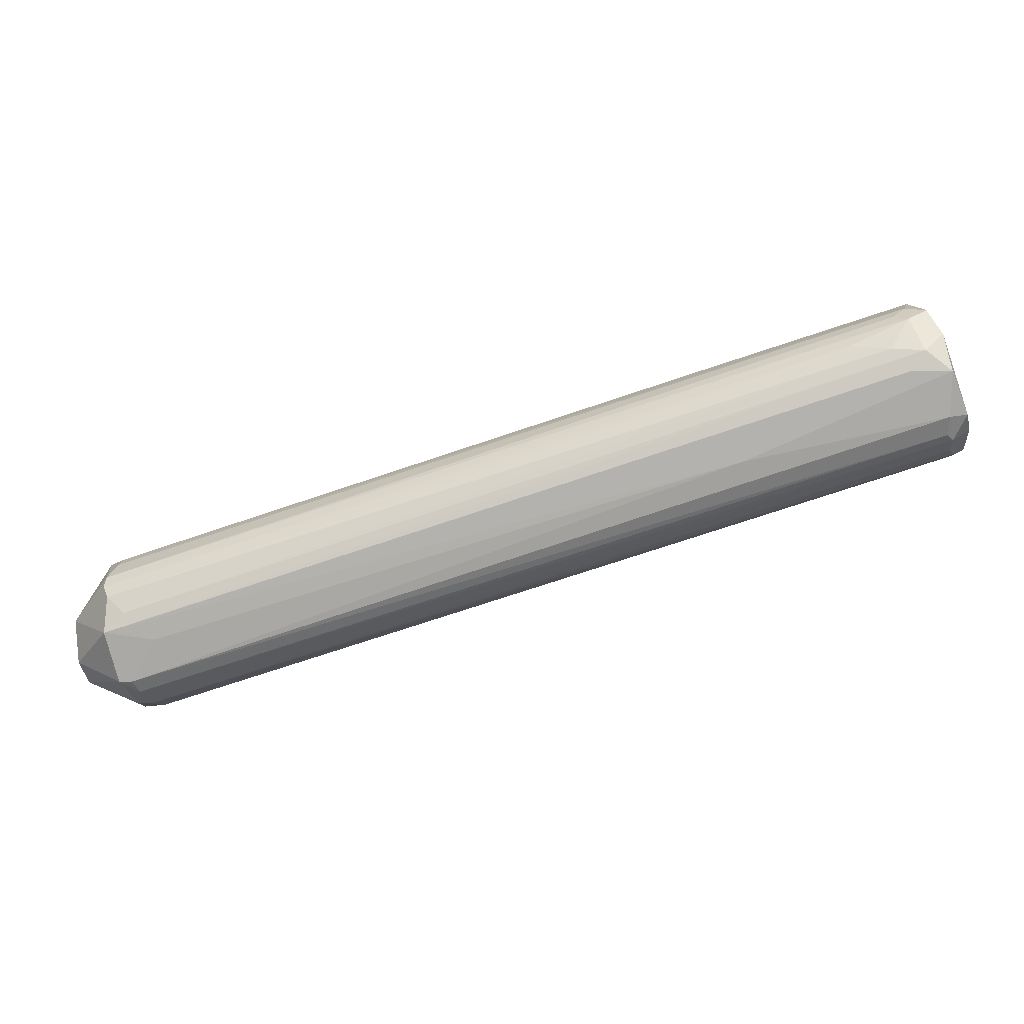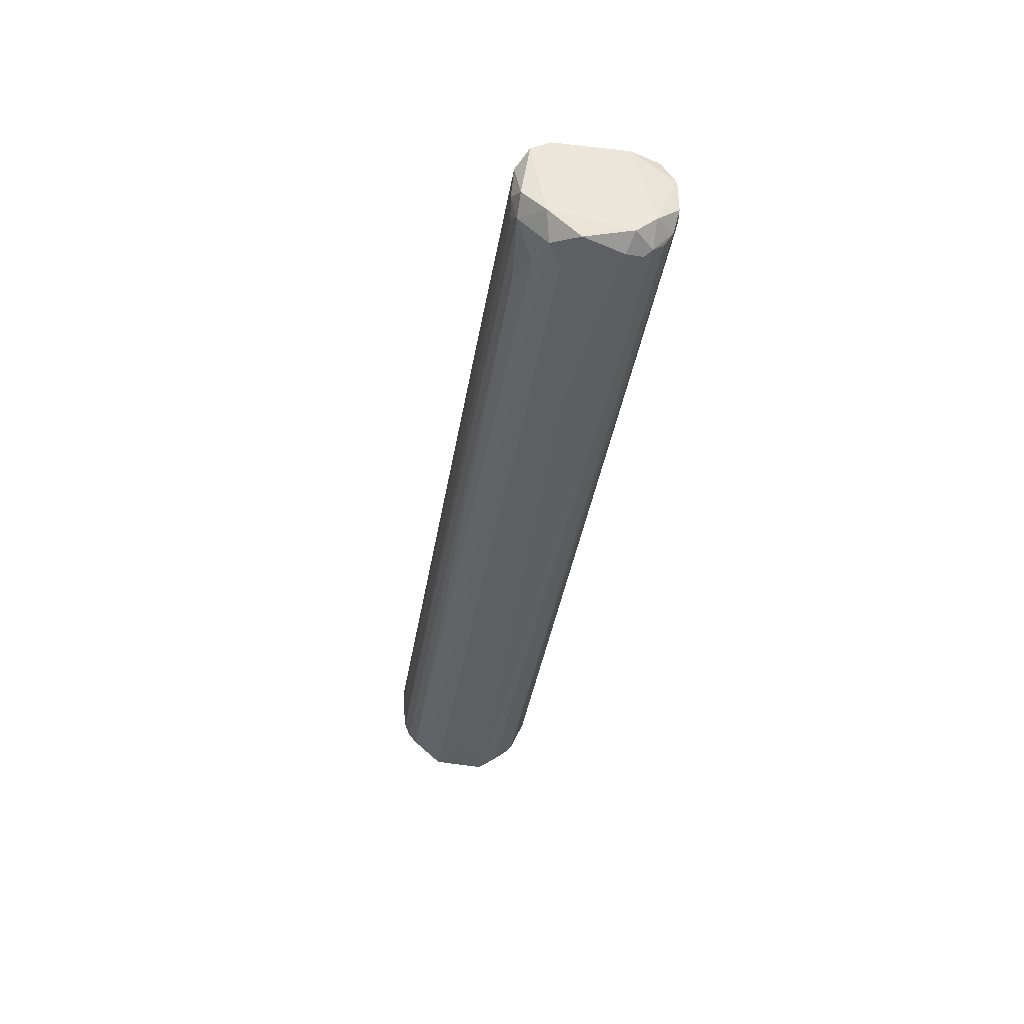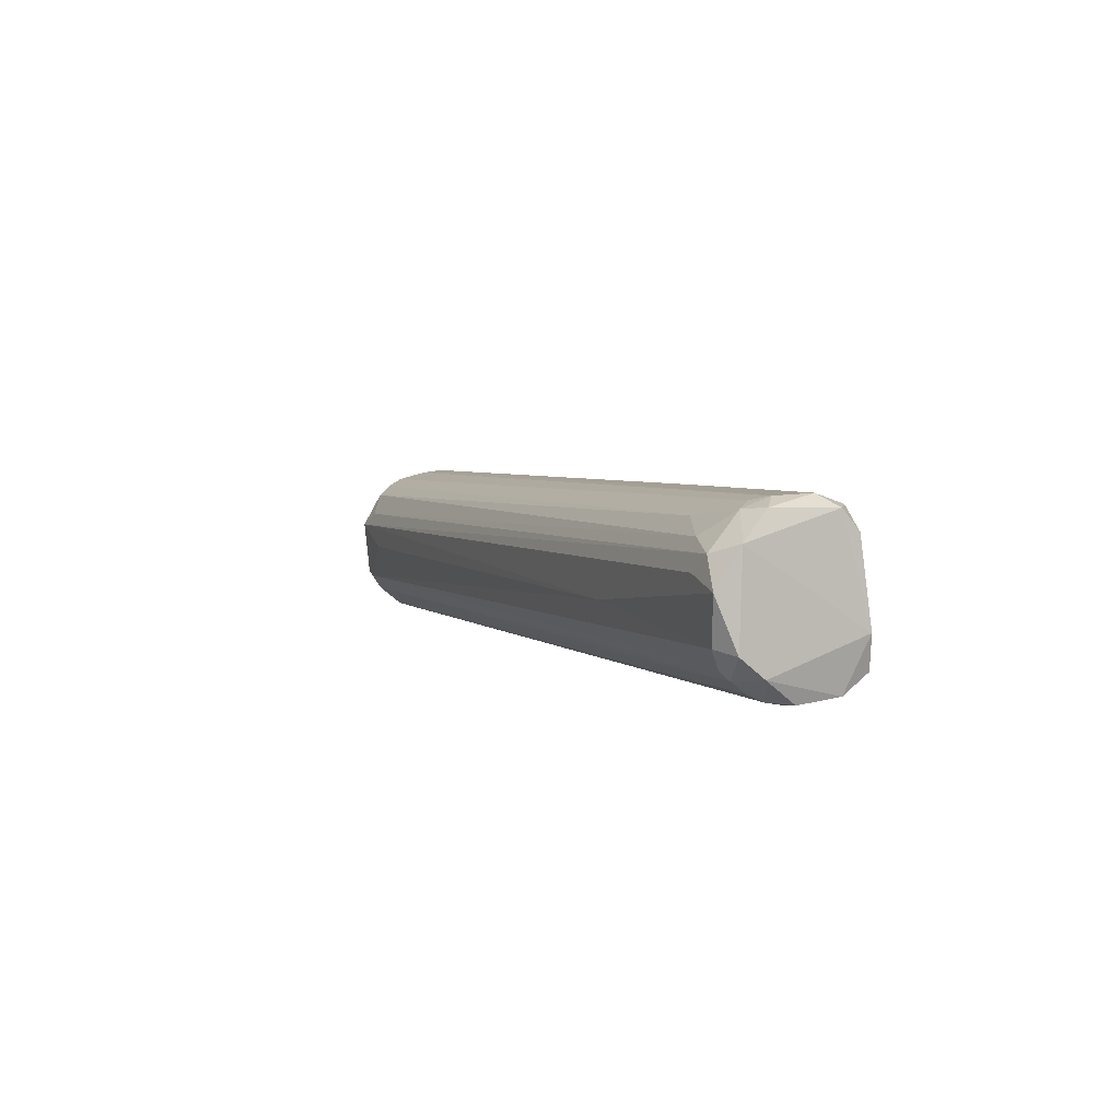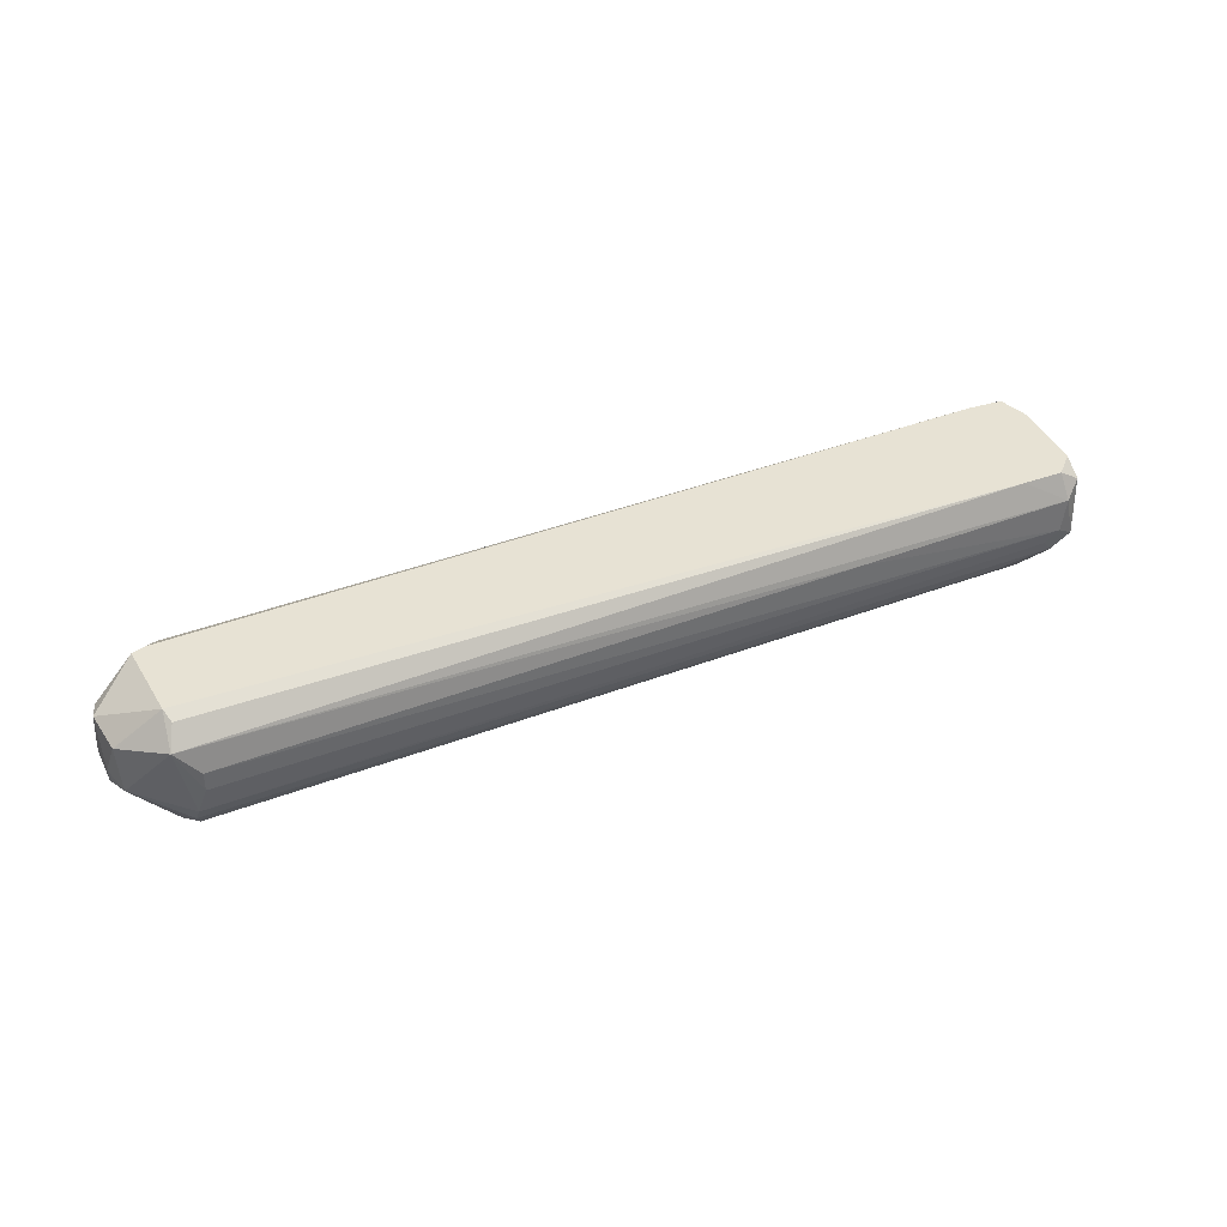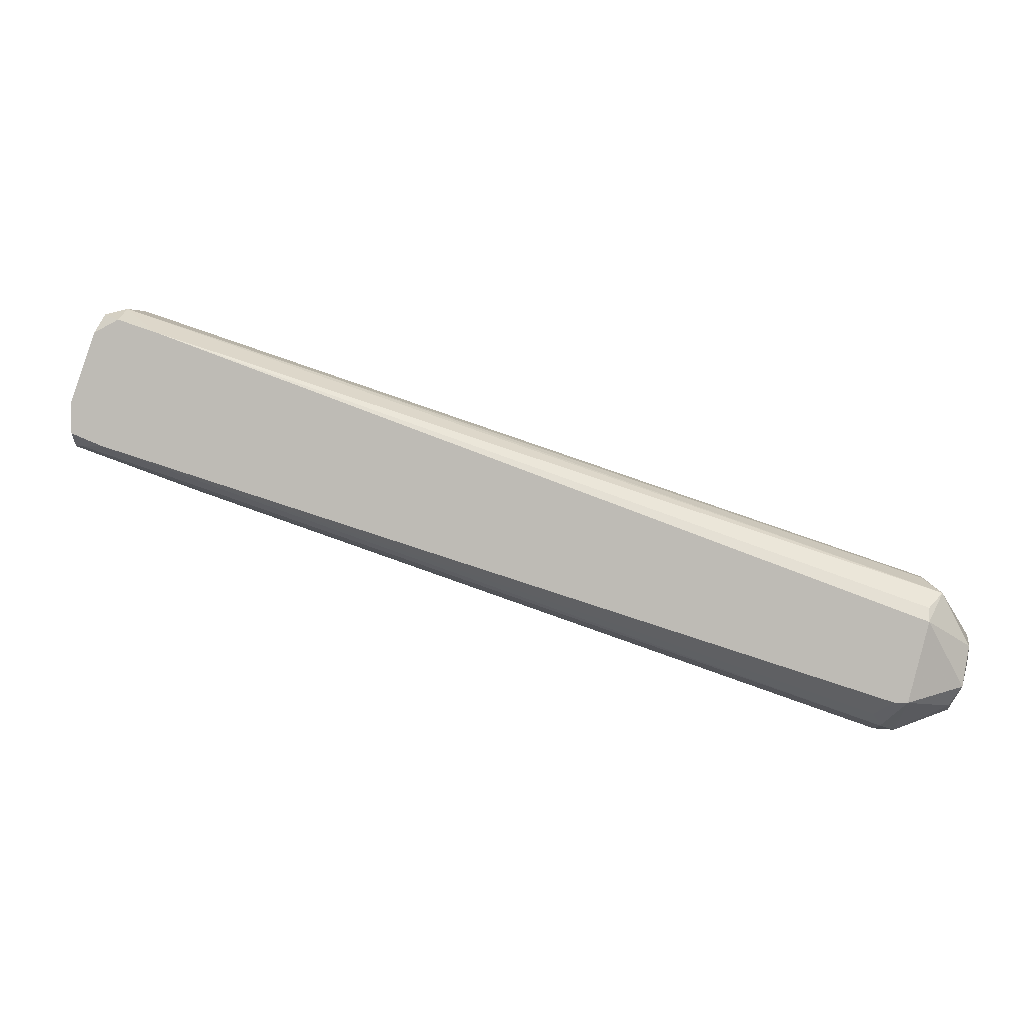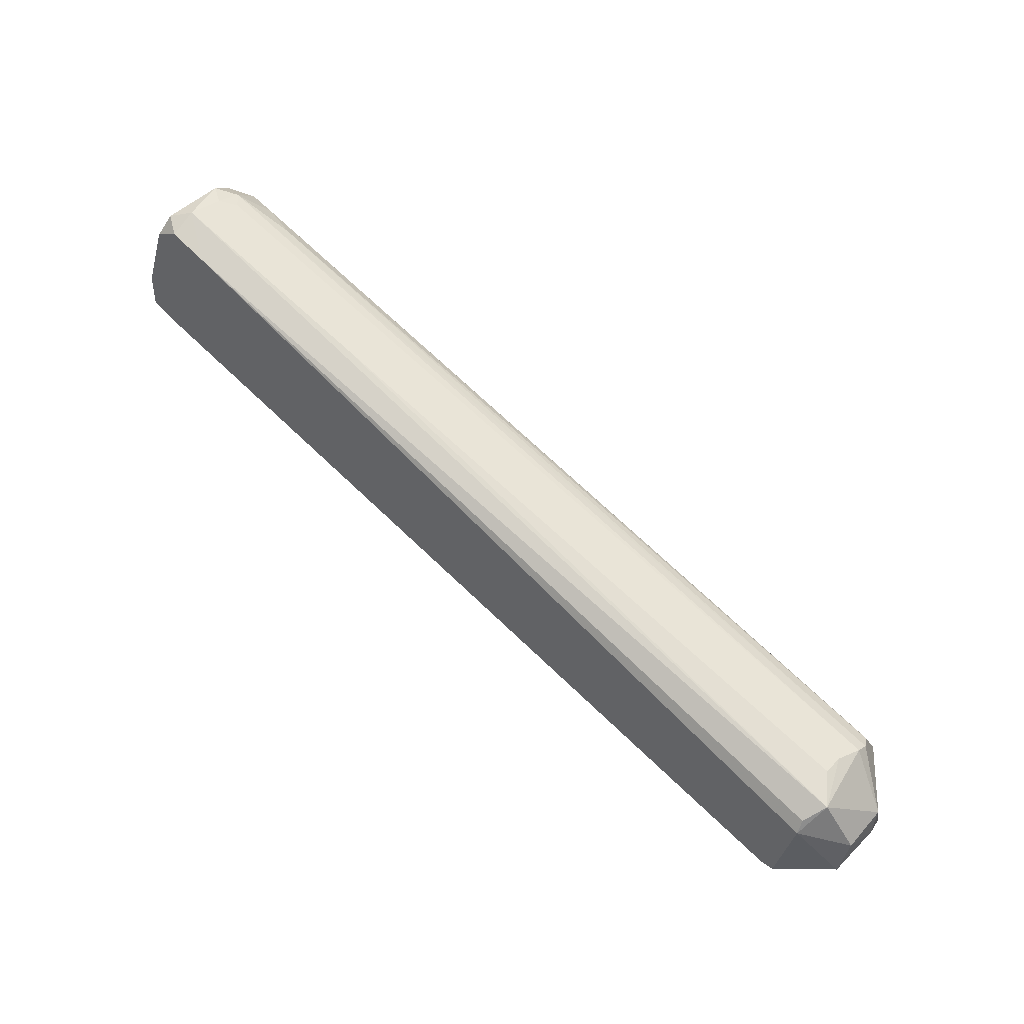
<metadata>
{"format":"obj","ext":"obj","renderer":"f3d","projection":"perspective","resolution":1024,"background":"white","views":[{"elev":13.9,"azim":2.6,"up":"+Z"},{"elev":-39.1,"azim":61.9,"up":"+Y"},{"elev":23.8,"azim":68.3,"up":"+Z"},{"elev":39.9,"azim":-42.6,"up":"+Y"},{"elev":1.6,"azim":-169.1,"up":"+Z"},{"elev":45.3,"azim":-139.1,"up":"+Z"}]}
</metadata>
<code>
v -0.05126 -0.0013 -0.02793
v -0.05126 -0.005505 -0.02793
v -0.05126 0.003752 -0.0254
v -0.06136 -0.006346 -0.02456
v 0.04719 -0.01055 0.02004
v 0.04719 -0.005505 0.02593
v 0.04719 -0.002143 0.02677
v 0.05056 0.005435 0.008257
v 0.05056 0.00375 0.02593
v -0.05295 -0.01224 -0.02372
v 0.05393 -0.002982 0.007411
v 0.05393 -0.005505 0.008257
v 0.05393 0.00375 0.008257
v 0.02027 0.001227 0.01751
v -0.06304 -0.004664 -0.01951
v -0.06304 0.000382 -0.01699
v -0.06304 -0.005505 -0.01614
v 0.0556 0.002066 0.008257
v 0.0556 -0.006346 0.01162
v 0.0556 -0.002982 0.008257
v 0.04551 -0.003823 0.02593
v -0.058 0.005435 -0.01362
v -0.058 0.004591 -0.01194
v -0.058 -0.008872 -0.01025
v -0.058 -0.007189 -0.009413
v 0.04888 -0.009713 0.02256
v -0.05463 -0.01224 -0.01278
v 0.04804 0.002066 0.02677
v 0.04804 0.005435 0.02509
v -0.05547 0.005435 -0.02372
v -0.05547 -0.01308 -0.02204
v -0.0521 0.002066 -0.02709
v -0.0521 -0.009712 -0.02625
v 0.04299 0.005435 0.02341
v -0.06052 0.000382 -0.02456
v -0.06052 -0.002143 -0.0254
v -0.05715 -0.0013 -0.008567
v -0.05715 -0.01308 -0.0153
v -0.05715 -0.003823 -0.008567
v -0.05715 -0.01055 -0.0111
v 0.04973 -0.003823 0.02677
v -0.05378 0.005435 -0.02372
v -0.05378 -0.006346 -0.02793
v -0.05378 -0.01308 -0.02204
v -0.05378 -0.009712 -0.02625
v -0.05378 -0.000457 -0.02793
v 0.0514 0.005435 0.02341
v 0.0514 -0.007189 0.02424
v 0.05477 0.005435 0.01414
v 0.05477 0.005435 0.009939
v 0.05477 -0.008871 0.01414
v -0.06221 -0.008028 -0.0212
v -0.06221 0.001225 -0.02204
v 0.04467 -0.008871 0.02256
v -0.05967 0.002066 -0.01025
v 0.05308 -0.008871 0.01078
v 0.05308 -0.007189 0.009098
v -0.05043 -0.01308 -0.01614
v 0.03962 -0.000457 0.002367
v 0.03962 -0.007189 0.02256
v 0.02616 -0.0114 0.008257
v 0.05225 -0.01055 0.01414
v 0.05225 -0.01055 0.02004
v 0.05225 -0.009713 0.01162
f 64 56 51
f 50 22 29
f 22 50 42
f 43 46 2
f 43 2 33
f 15 53 4
f 50 29 47
f 32 13 1
f 46 32 1
f 2 46 1
f 59 2 1
f 10 33 56
f 33 57 56
f 40 54 60
f 24 40 60
f 19 56 12
f 57 33 12
f 33 2 12
f 56 57 12
f 20 19 12
f 62 63 61
f 38 40 17
f 40 24 17
f 39 55 25
f 21 39 25
f 17 24 25
f 55 17 25
f 22 55 23
f 55 39 37
f 41 28 7
f 39 21 7
f 37 39 7
f 31 38 52
f 4 31 52
f 15 4 52
f 17 15 52
f 38 17 52
f 42 50 8
f 50 13 8
f 13 32 8
f 55 22 16
f 22 53 16
f 53 15 16
f 17 55 16
f 15 17 16
f 26 63 48
f 50 47 49
f 32 42 3
f 42 8 3
f 8 32 3
f 2 59 11
f 20 12 11
f 12 2 11
f 13 50 18
f 1 13 18
f 59 1 18
f 19 20 18
f 50 49 18
f 49 19 18
f 11 59 18
f 20 11 18
f 10 56 64
f 31 10 44
f 38 31 44
f 62 61 44
f 64 62 44
f 10 64 44
f 60 54 6
f 24 60 6
f 54 26 6
f 21 25 6
f 25 24 6
f 41 7 6
f 7 21 6
f 48 41 6
f 26 48 6
f 22 42 30
f 32 46 30
f 42 32 30
f 53 22 30
f 46 35 30
f 35 53 30
f 63 26 5
f 26 38 5
f 61 63 5
f 38 61 5
f 40 38 27
f 54 40 27
f 26 54 27
f 38 26 27
f 28 41 9
f 29 28 9
f 47 29 9
f 41 48 9
f 49 47 9
f 48 49 9
f 61 38 58
f 38 44 58
f 44 61 58
f 29 22 34
f 28 29 34
f 55 28 34
f 22 23 34
f 23 55 34
f 28 55 14
f 55 37 14
f 7 28 14
f 37 7 14
f 46 43 36
f 43 4 36
f 4 53 36
f 35 46 36
f 53 35 36
f 10 31 45
f 33 10 45
f 43 33 45
f 31 4 45
f 4 43 45
f 63 62 51
f 56 19 51
f 48 63 51
f 19 49 51
f 49 48 51
f 62 64 51

</code>
